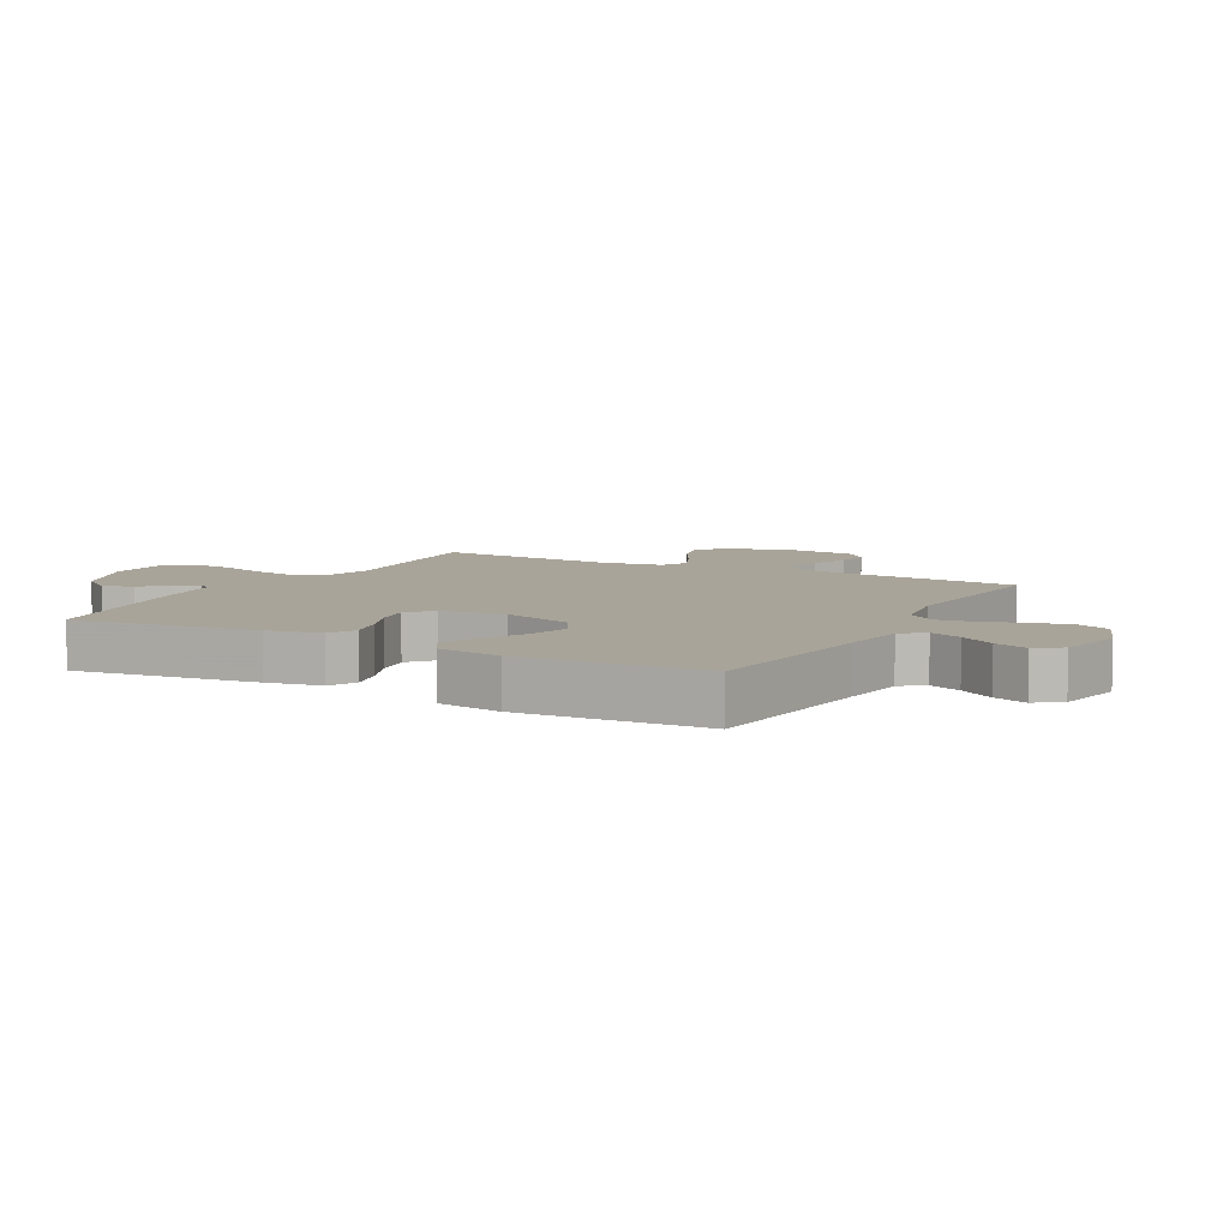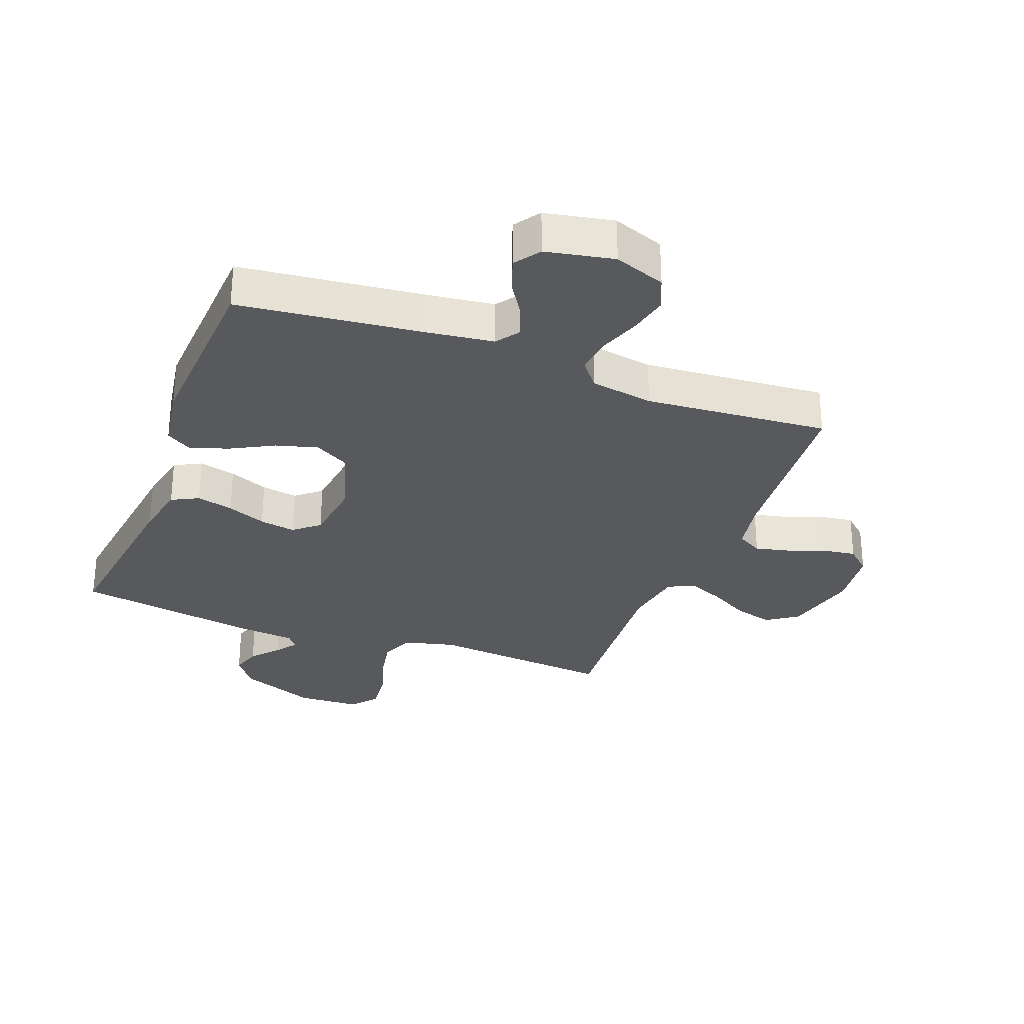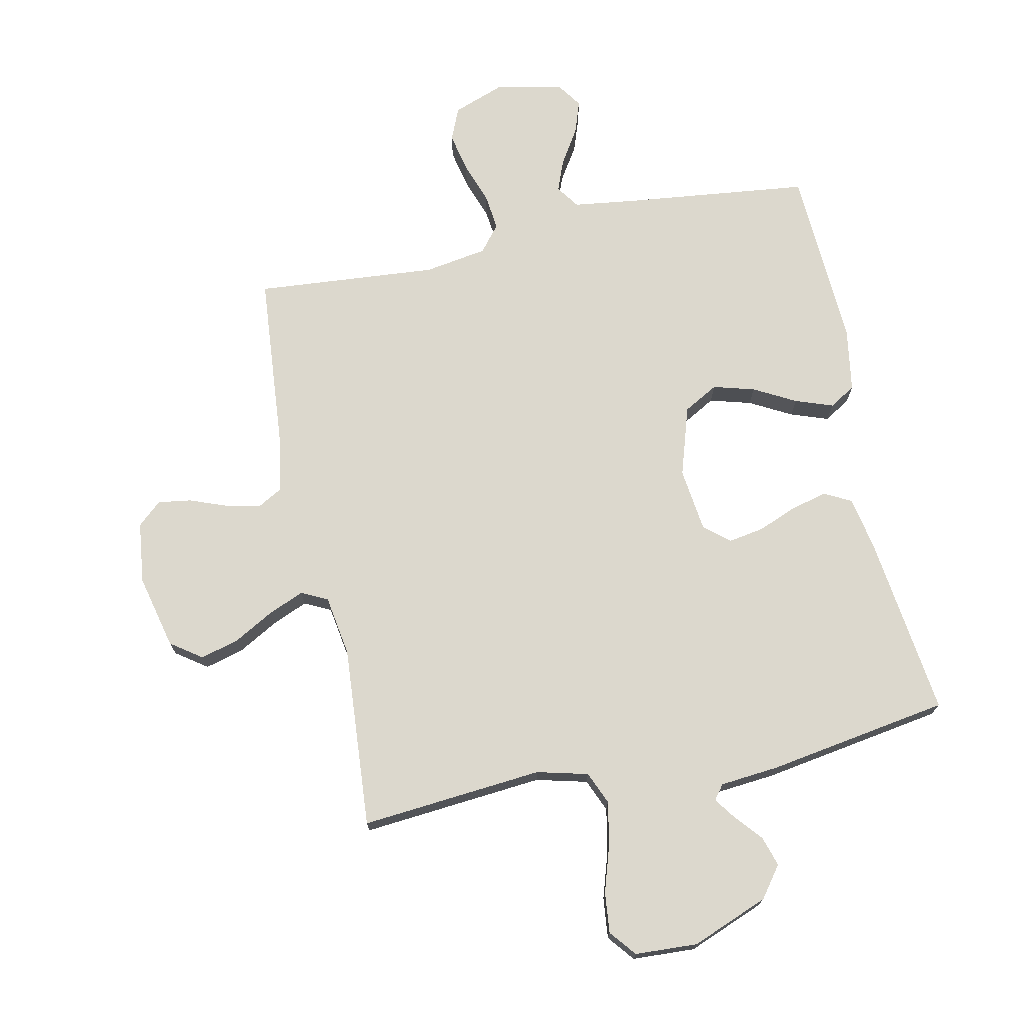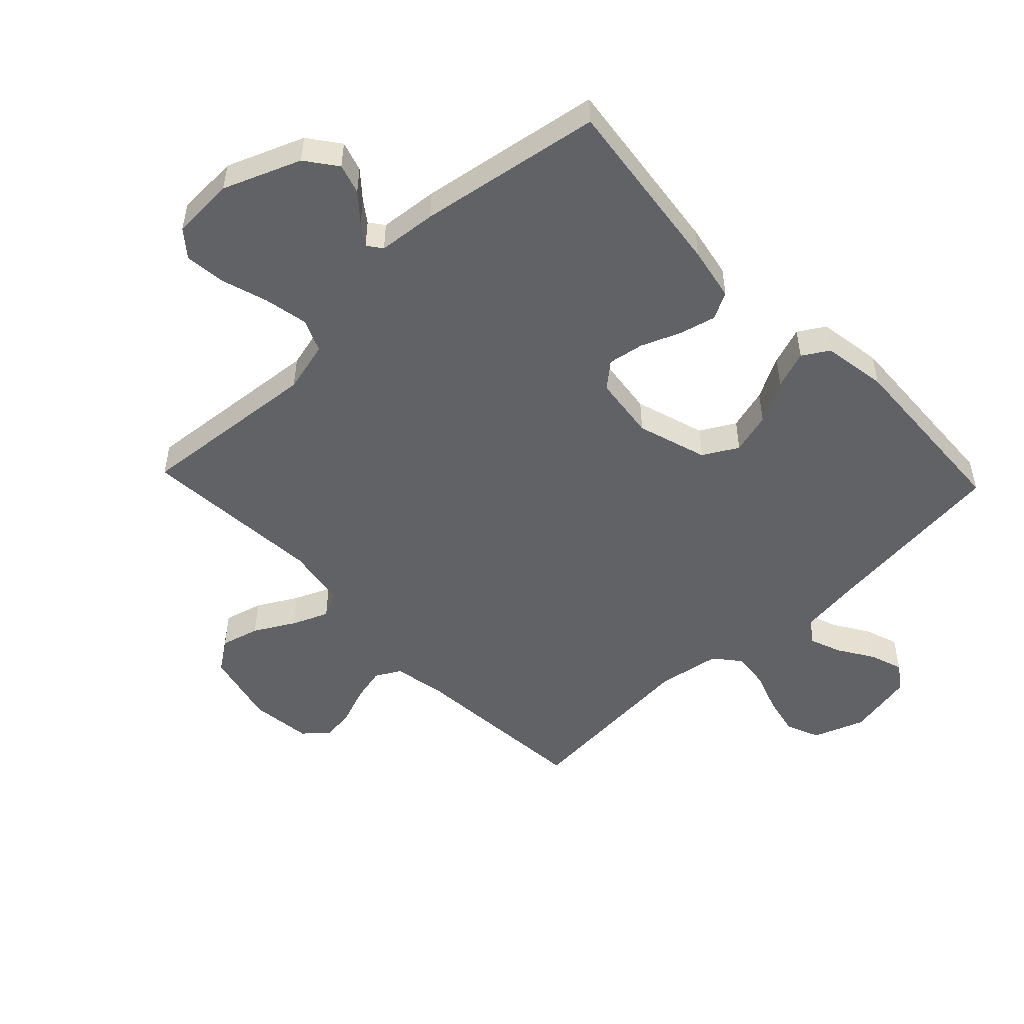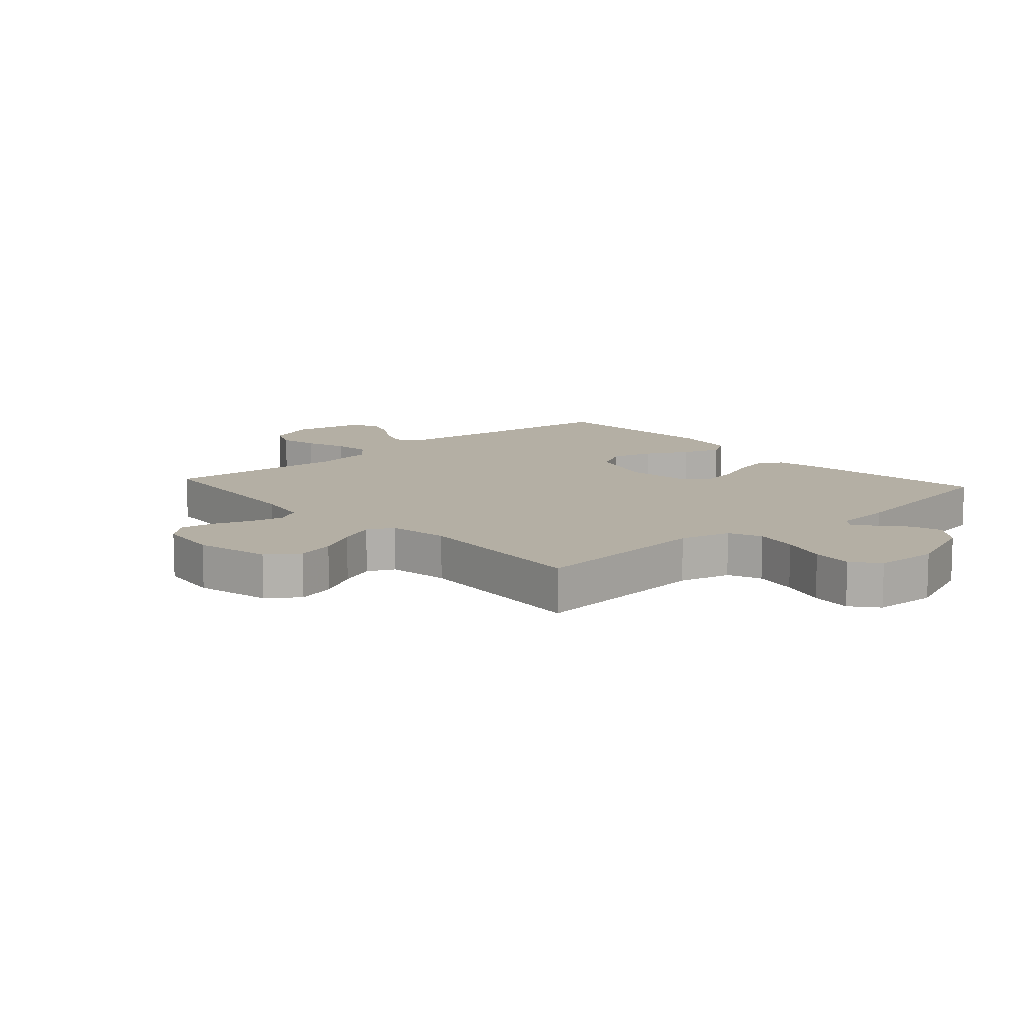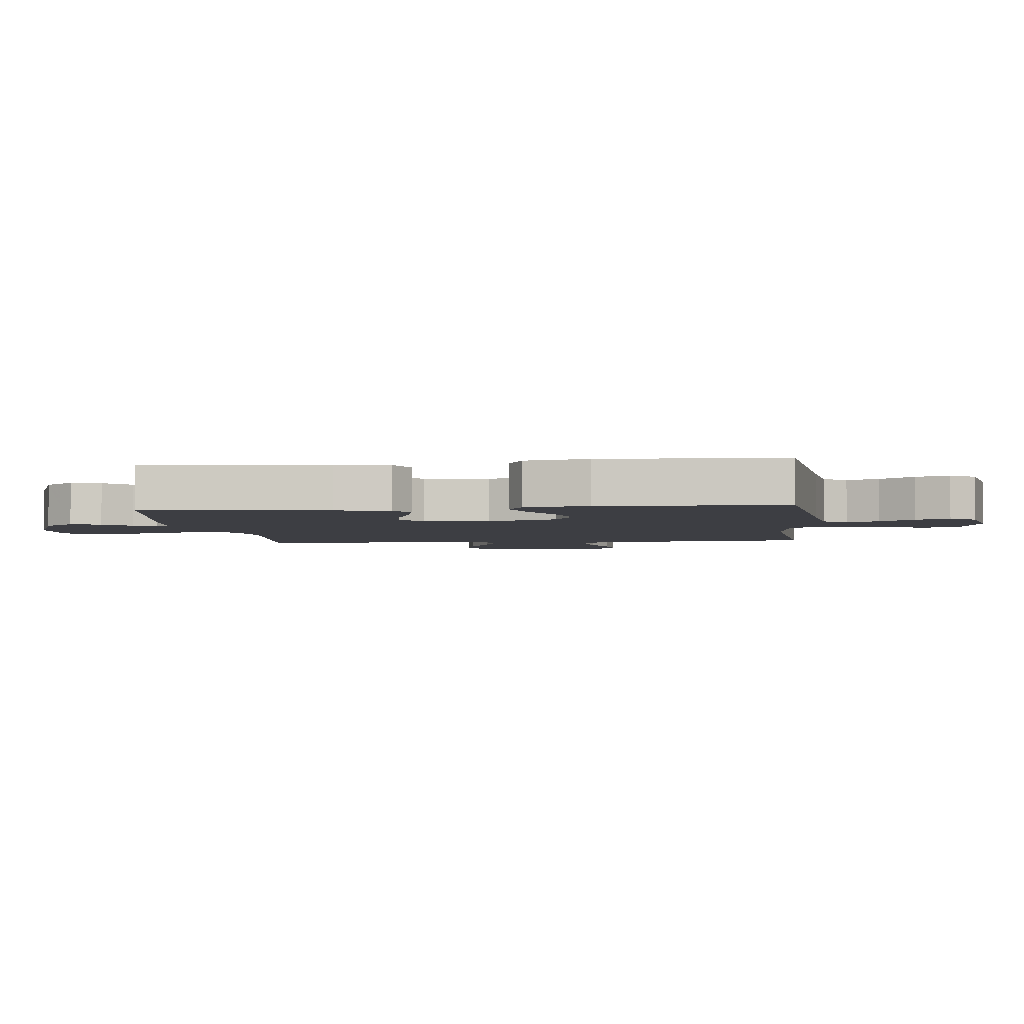
<metadata>
{"format":"obj","ext":"obj","renderer":"f3d","projection":"perspective","resolution":1024,"background":"white","views":[{"elev":7.3,"azim":-61.6,"up":"+Y"},{"elev":-29.6,"azim":-20.9,"up":"+Y"},{"elev":72.4,"azim":168.2,"up":"+Y"},{"elev":-50.7,"azim":-136.4,"up":"+Y"},{"elev":11.3,"azim":138.2,"up":"+Y"},{"elev":-3.7,"azim":-83.1,"up":"+Y"}]}
</metadata>
<code>
v -0.5 0.07 -0.5
v -0.462 0.07 -0.2
v -0.445 0.07 -0.112
v -0.401 0.07 -0.089
v -0.341 0.07 -0.104
v -0.277 0.07 -0.13
v -0.218 0.07 -0.14
v -0.177 0.07 -0.105
v -0.164 0.07 0
v -0.2 0.07 0.115
v -0.257 0.07 0.147
v -0.325 0.07 0.128
v -0.394 0.07 0.091
v -0.456 0.07 0.069
v -0.499 0.07 0.095
v -0.516 0.07 0.2
v -0.5 0.07 0.5
v -0.2 0.07 0.534
v -0.092 0.07 0.548
v -0.065 0.07 0.586
v -0.085 0.07 0.638
v -0.121 0.07 0.695
v -0.14 0.07 0.75
v -0.111 0.07 0.792
v 0 0.07 0.814
v 0.084 0.07 0.783
v 0.107 0.07 0.729
v 0.093 0.07 0.664
v 0.069 0.07 0.596
v 0.062 0.07 0.536
v 0.097 0.07 0.493
v 0.2 0.07 0.476
v 0.5 0.07 0.5
v 0.525 0.07 0.2
v 0.541 0.07 0.115
v 0.582 0.07 0.092
v 0.638 0.07 0.105
v 0.699 0.07 0.128
v 0.754 0.07 0.136
v 0.793 0.07 0.101
v 0.805 0.07 0
v 0.776 0.07 -0.122
v 0.725 0.07 -0.158
v 0.662 0.07 -0.141
v 0.596 0.07 -0.104
v 0.537 0.07 -0.079
v 0.494 0.07 -0.1
v 0.478 0.07 -0.2
v 0.5 0.07 -0.5
v 0.2 0.07 -0.473
v 0.116 0.07 -0.494
v 0.093 0.07 -0.548
v 0.107 0.07 -0.62
v 0.131 0.07 -0.696
v 0.138 0.07 -0.763
v 0.103 0.07 -0.806
v 0 0.07 -0.811
v -0.126 0.07 -0.761
v -0.164 0.07 -0.71
v -0.149 0.07 -0.661
v -0.111 0.07 -0.617
v -0.086 0.07 -0.582
v -0.104 0.07 -0.558
v -0.2 0.07 -0.549
v -0.5 0 -0.5
v -0.462 0 -0.2
v -0.445 0 -0.112
v -0.401 0 -0.089
v -0.341 0 -0.104
v -0.277 0 -0.13
v -0.218 0 -0.14
v -0.177 0 -0.105
v -0.164 0 0
v -0.2 0 0.115
v -0.257 0 0.147
v -0.325 0 0.128
v -0.394 0 0.091
v -0.456 0 0.069
v -0.499 0 0.095
v -0.516 0 0.2
v -0.5 0 0.5
v -0.2 0 0.534
v -0.092 0 0.548
v -0.065 0 0.586
v -0.085 0 0.638
v -0.121 0 0.695
v -0.14 0 0.75
v -0.111 0 0.792
v 0 0 0.814
v 0.084 0 0.783
v 0.107 0 0.729
v 0.093 0 0.664
v 0.069 0 0.596
v 0.062 0 0.536
v 0.097 0 0.493
v 0.2 0 0.476
v 0.5 0 0.5
v 0.525 0 0.2
v 0.541 0 0.115
v 0.582 0 0.092
v 0.638 0 0.105
v 0.699 0 0.128
v 0.754 0 0.136
v 0.793 0 0.101
v 0.805 0 0
v 0.776 0 -0.122
v 0.725 0 -0.158
v 0.662 0 -0.141
v 0.596 0 -0.104
v 0.537 0 -0.079
v 0.494 0 -0.1
v 0.478 0 -0.2
v 0.5 0 -0.5
v 0.2 0 -0.473
v 0.116 0 -0.494
v 0.093 0 -0.548
v 0.107 0 -0.62
v 0.131 0 -0.696
v 0.138 0 -0.763
v 0.103 0 -0.806
v 0 0 -0.811
v -0.126 0 -0.761
v -0.164 0 -0.71
v -0.149 0 -0.661
v -0.111 0 -0.617
v -0.086 0 -0.582
v -0.104 0 -0.558
v -0.2 0 -0.549
f 63 64 1 2
f 58 59 60 61
f 58 61 62
f 57 58 62
f 56 57 62
f 53 54 55 56
f 52 53 56 62
f 51 52 62 63
f 48 49 50
f 47 48 50 51
f 42 43 44 45
f 42 45 46
f 41 42 46
f 40 41 46
f 37 38 39 40
f 36 37 40 46
f 35 36 46 47
f 32 33 34
f 31 32 34 35
f 26 27 28 29
f 26 29 30
f 25 26 30
f 24 25 30
f 21 22 23 24
f 20 21 24 30
f 19 20 30 31
f 15 16 17 18
f 12 13 14 15
f 11 12 15 18
f 10 11 18 19
f 3 4 5 6
f 3 6 7
f 2 3 7
f 63 2 7
f 51 63 7 8
f 47 51 8 9
f 19 31 35 47
f 9 10 19 47
f 66 65 128 127
f 125 124 123 122
f 126 125 122
f 126 122 121
f 126 121 120
f 120 119 118 117
f 126 120 117 116
f 127 126 116 115
f 114 113 112
f 115 114 112 111
f 109 108 107 106
f 110 109 106
f 110 106 105
f 110 105 104
f 104 103 102 101
f 110 104 101 100
f 111 110 100 99
f 98 97 96
f 99 98 96 95
f 93 92 91 90
f 94 93 90
f 94 90 89
f 94 89 88
f 88 87 86 85
f 94 88 85 84
f 95 94 84 83
f 82 81 80 79
f 79 78 77 76
f 82 79 76 75
f 83 82 75 74
f 70 69 68 67
f 71 70 67
f 71 67 66
f 71 66 127
f 72 71 127 115
f 73 72 115 111
f 111 99 95 83
f 111 83 74 73
f 1 65 66 2
f 2 66 67 3
f 3 67 68 4
f 4 68 69 5
f 5 69 70 6
f 6 70 71 7
f 7 71 72 8
f 8 72 73 9
f 9 73 74 10
f 10 74 75 11
f 11 75 76 12
f 12 76 77 13
f 13 77 78 14
f 14 78 79 15
f 15 79 80 16
f 16 80 81 17
f 17 81 82 18
f 18 82 83 19
f 19 83 84 20
f 20 84 85 21
f 21 85 86 22
f 22 86 87 23
f 23 87 88 24
f 24 88 89 25
f 25 89 90 26
f 26 90 91 27
f 27 91 92 28
f 28 92 93 29
f 29 93 94 30
f 30 94 95 31
f 31 95 96 32
f 32 96 97 33
f 33 97 98 34
f 34 98 99 35
f 35 99 100 36
f 36 100 101 37
f 37 101 102 38
f 38 102 103 39
f 39 103 104 40
f 40 104 105 41
f 41 105 106 42
f 42 106 107 43
f 43 107 108 44
f 44 108 109 45
f 45 109 110 46
f 46 110 111 47
f 47 111 112 48
f 48 112 113 49
f 49 113 114 50
f 50 114 115 51
f 51 115 116 52
f 52 116 117 53
f 53 117 118 54
f 54 118 119 55
f 55 119 120 56
f 56 120 121 57
f 57 121 122 58
f 58 122 123 59
f 59 123 124 60
f 60 124 125 61
f 61 125 126 62
f 62 126 127 63
f 63 127 128 64
f 64 128 65 1

</code>
